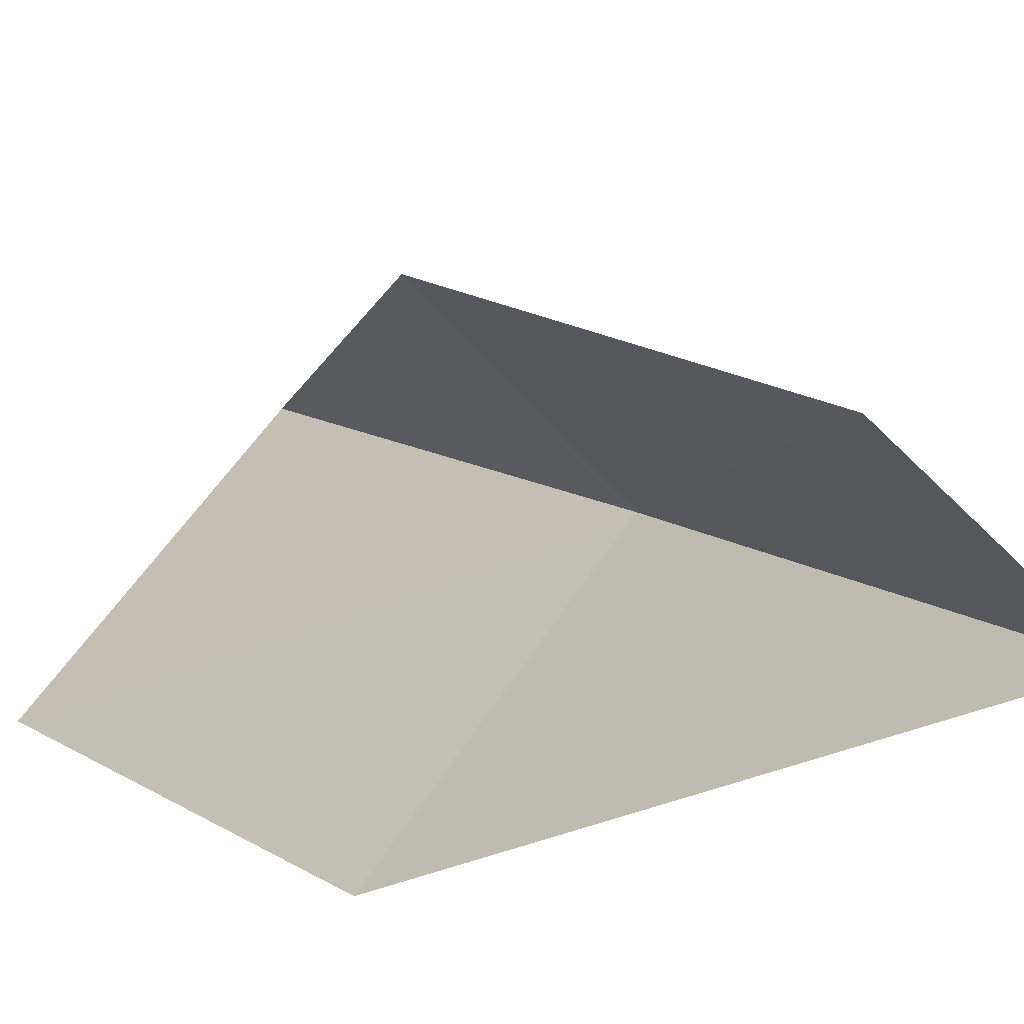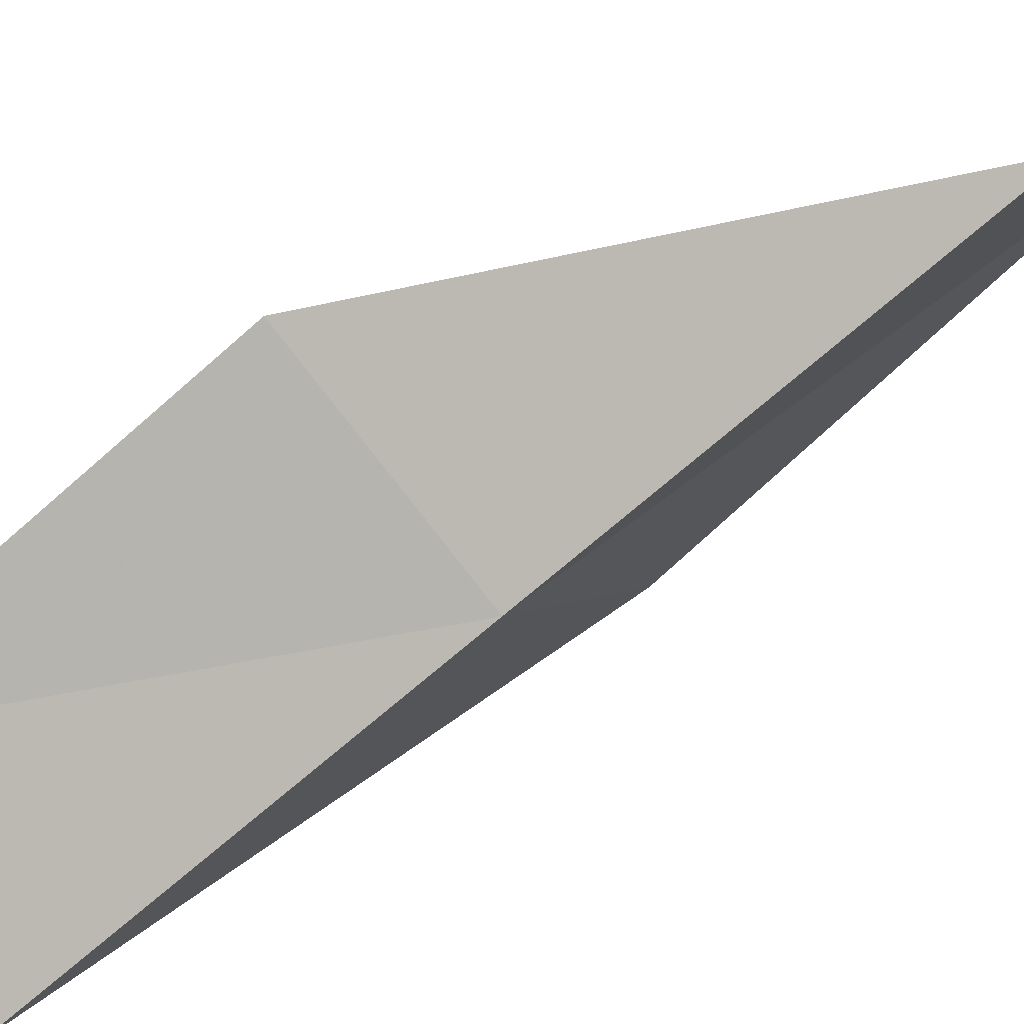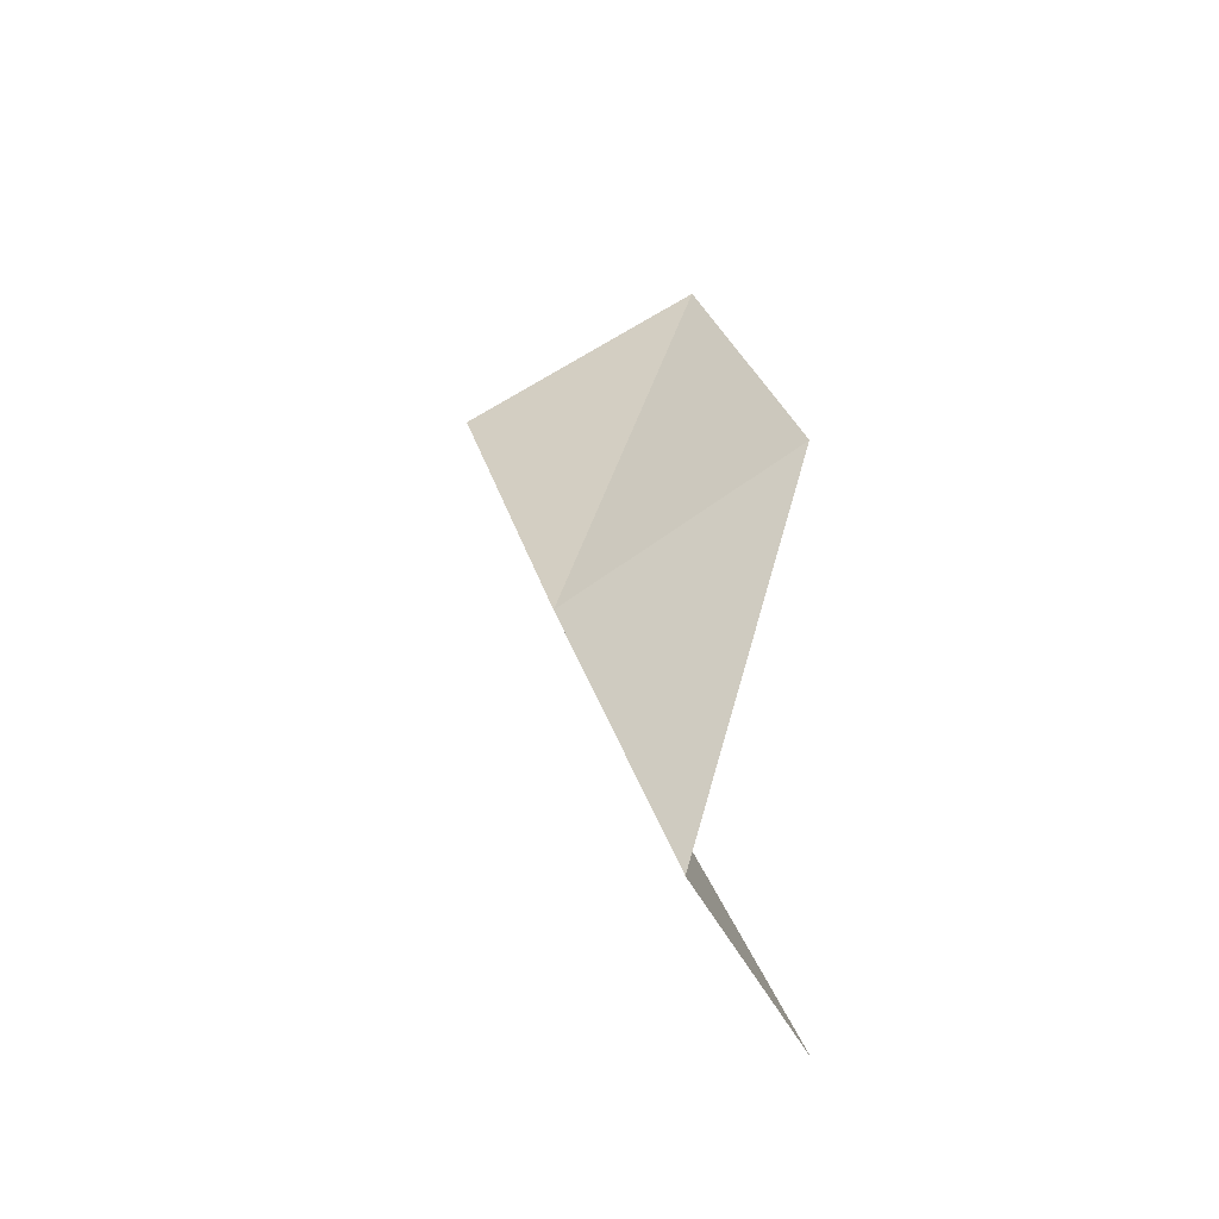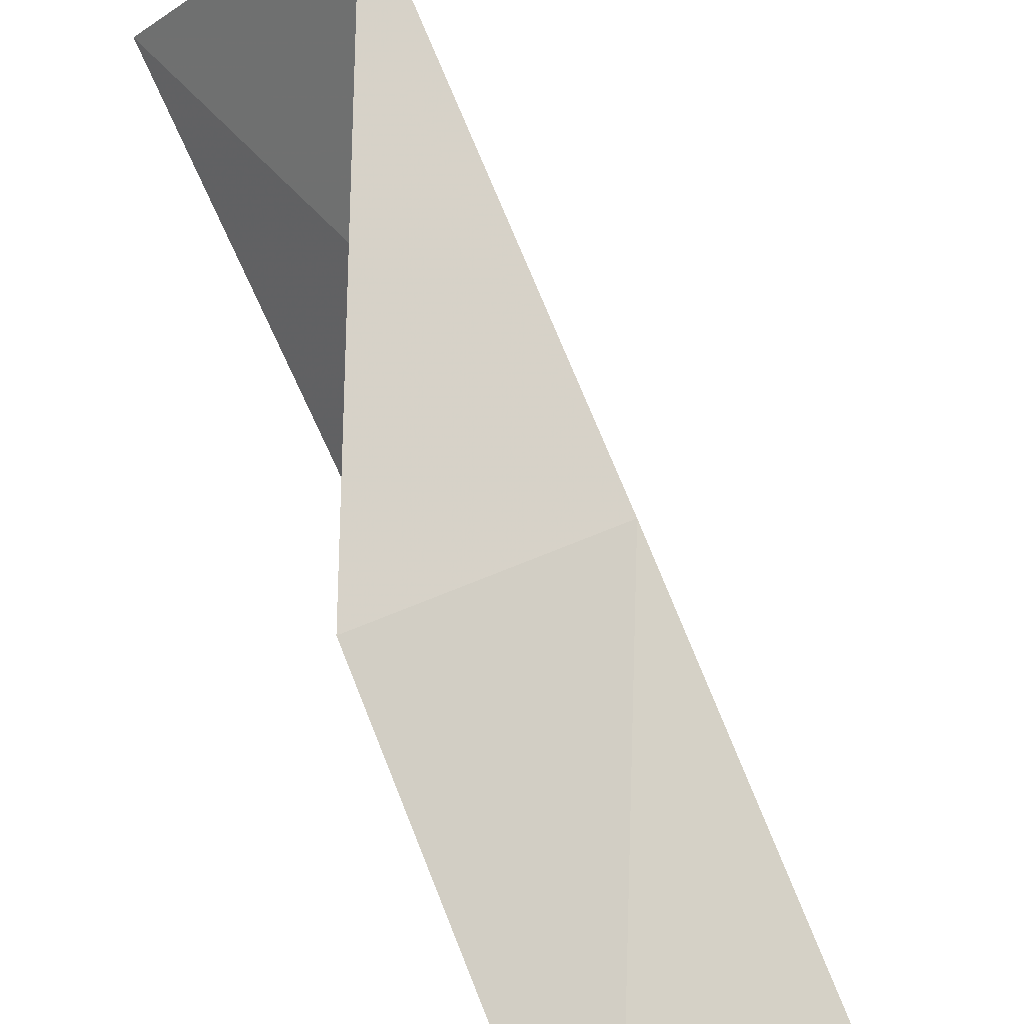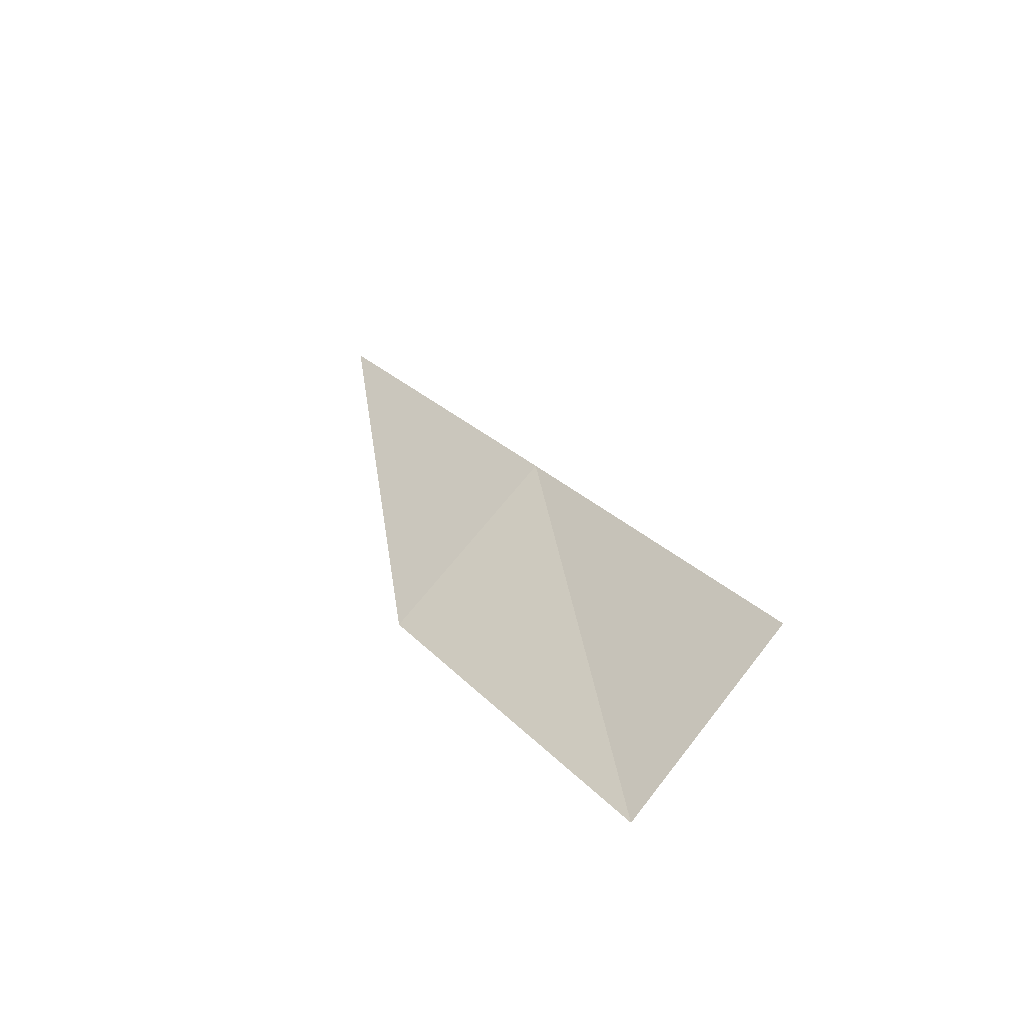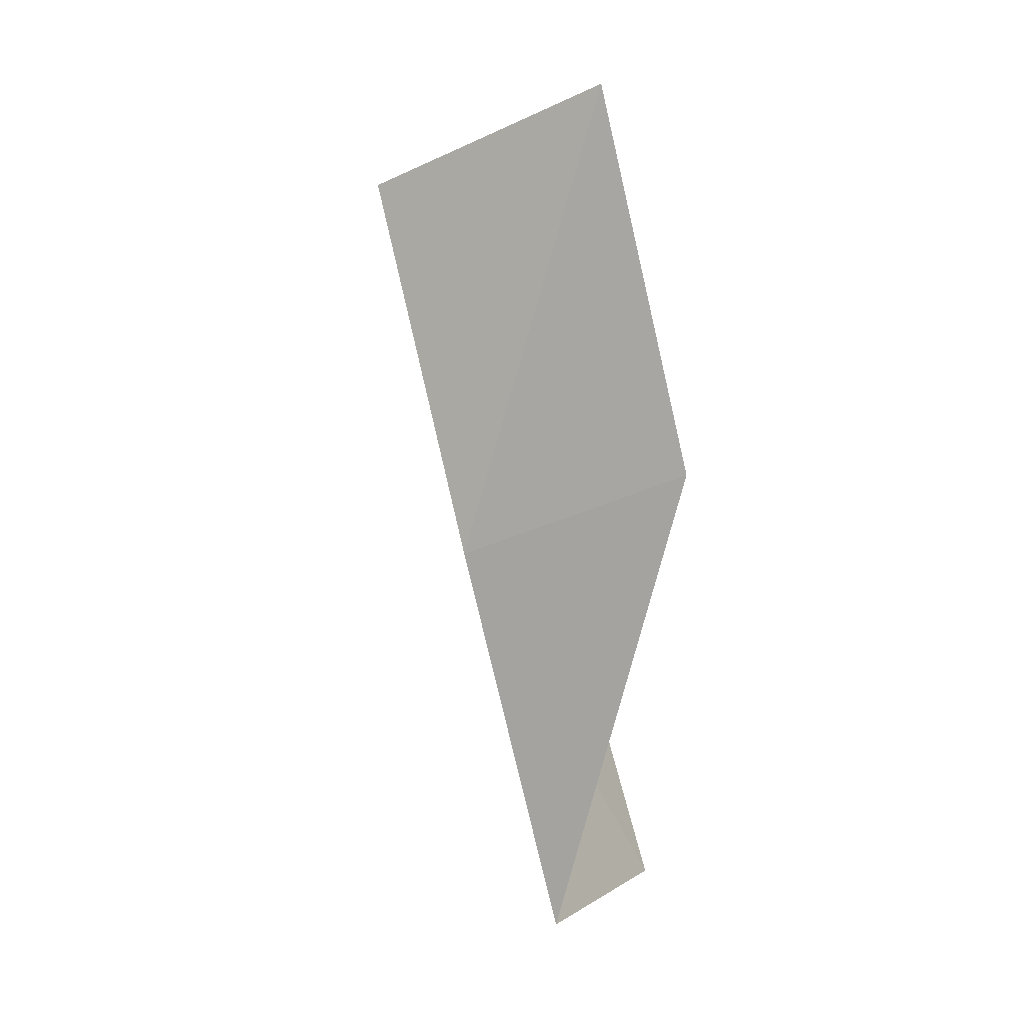
<metadata>
{"format":"obj","ext":"obj","renderer":"f3d","projection":"perspective","resolution":1024,"background":"white","views":[{"elev":-25.2,"azim":150.5,"up":"+Y"},{"elev":57.8,"azim":-108.3,"up":"+Y"},{"elev":-31.5,"azim":-45.5,"up":"+Z"},{"elev":51.6,"azim":163.6,"up":"+Y"},{"elev":-70.3,"azim":-115.6,"up":"+Z"},{"elev":28.2,"azim":-43.5,"up":"+Z"}]}
</metadata>
<code>
v -31.42 29.06 36.32
v -30.25 29.45 35.85
v -30.59 28.14 33.82
v -31.79 27.81 34.26
v -30.76 27.79 37.12
v -30.27 29.04 39.15
v -31.03 30.28 38.39
f 1 2 3
f 1 3 4
f 1 4 5
f 1 5 6
f 1 6 7
f 1 7 2

</code>
